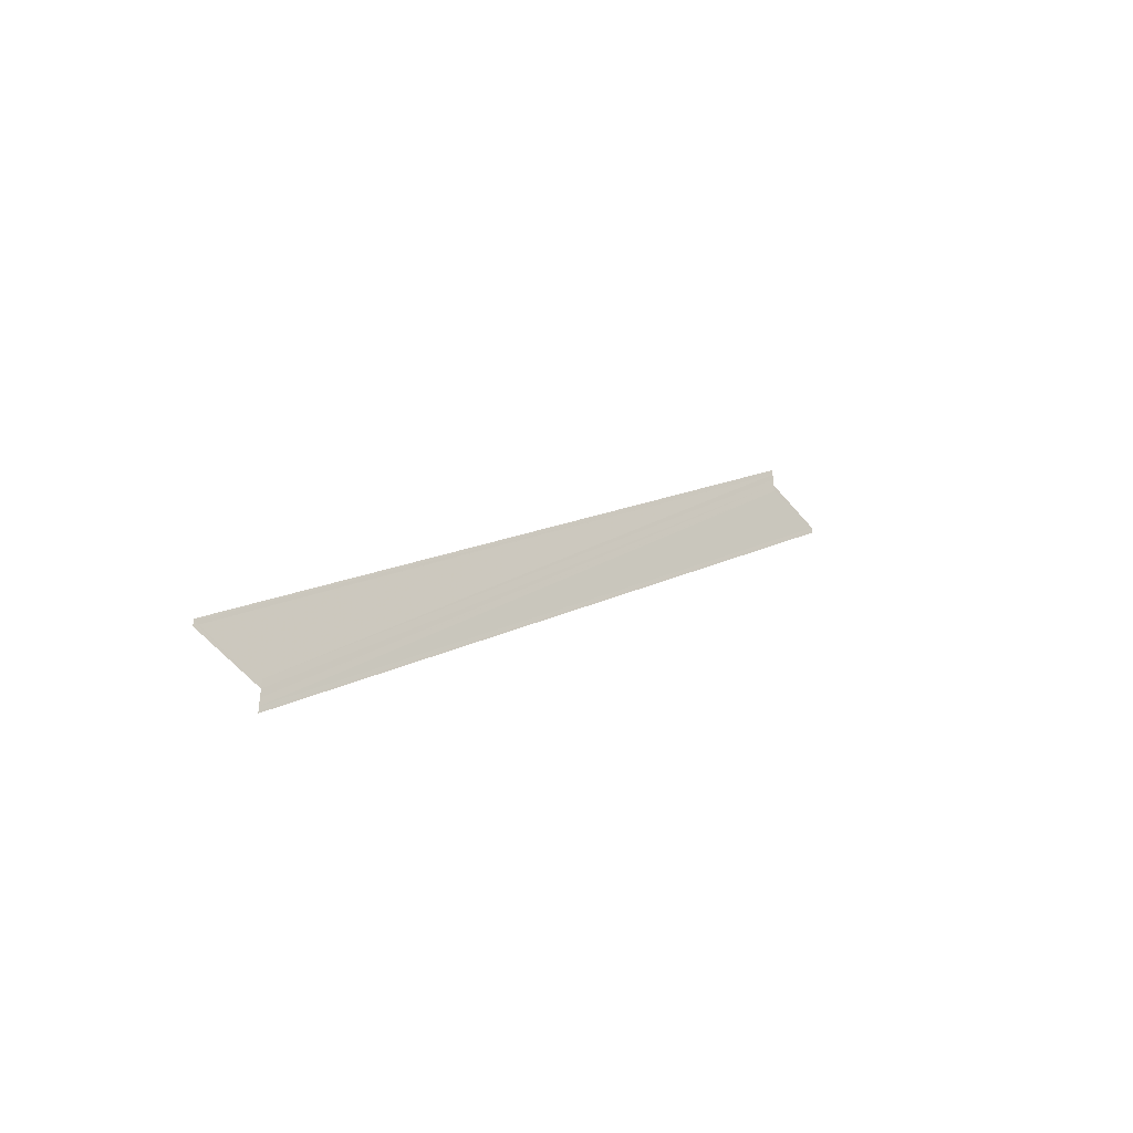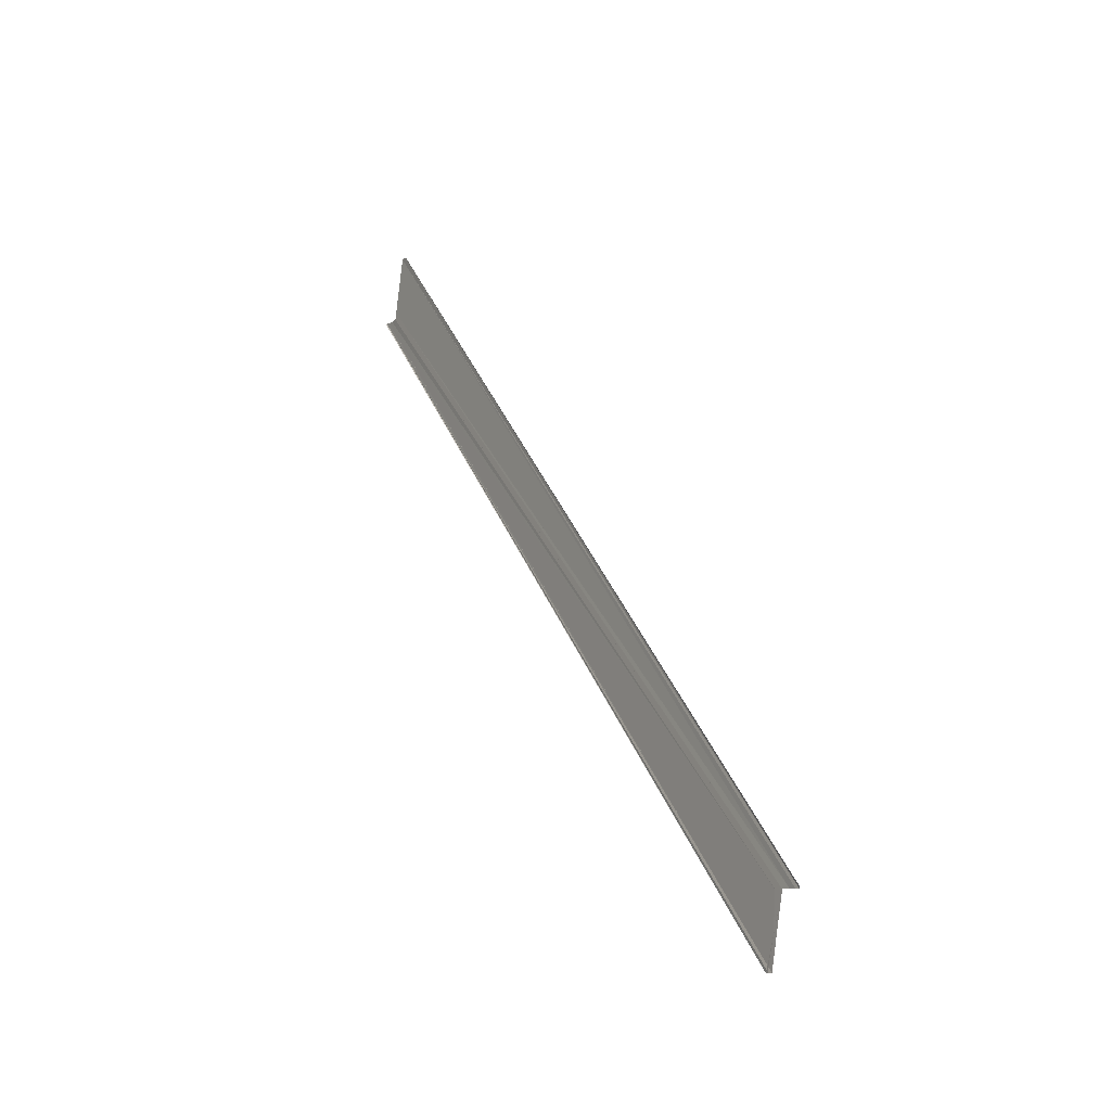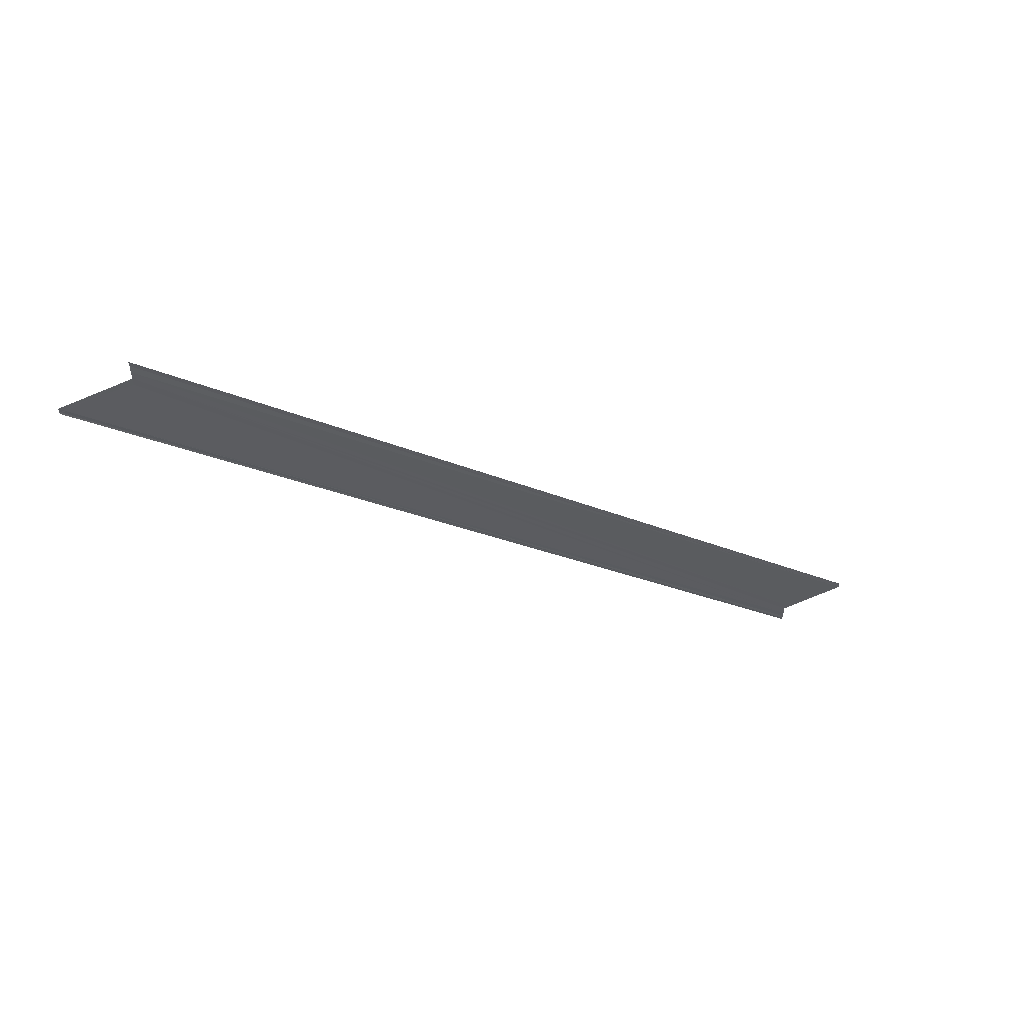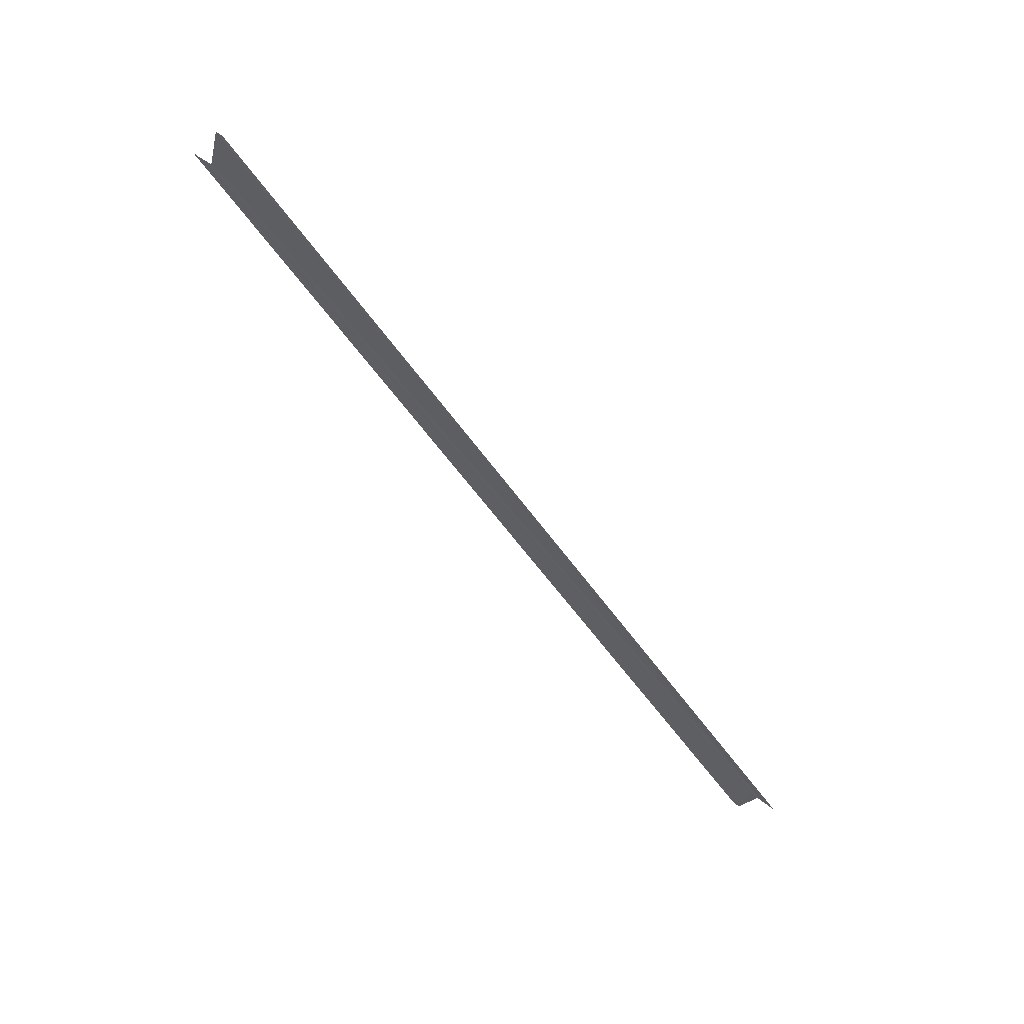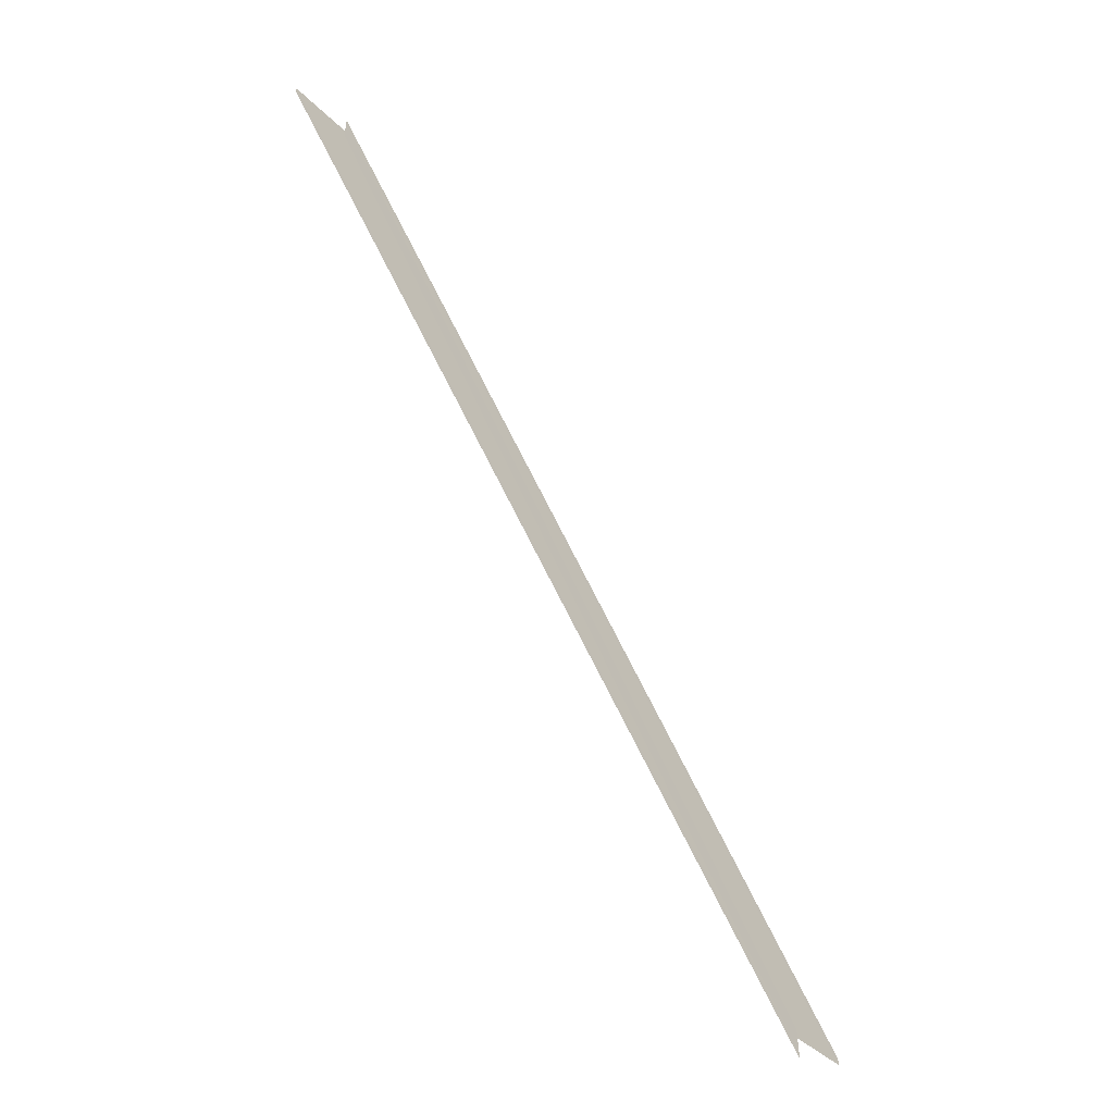
<metadata>
{"format":"obj","ext":"obj","renderer":"f3d","projection":"perspective","resolution":1024,"background":"white","views":[{"elev":-43.2,"azim":42.2,"up":"+Z"},{"elev":-11.1,"azim":148.9,"up":"+Y"},{"elev":56.6,"azim":-107.1,"up":"+Z"},{"elev":64.9,"azim":126.3,"up":"+Y"},{"elev":-54.1,"azim":-141.2,"up":"+Z"}]}
</metadata>
<code>
o 25846
v 2247 1882 14.2
v 2247 1882 14.2
v 2247 1882 14.31
v 2247 1882 14.2
v 2247 1882 14.31
v 2247 1882 14.2
v 2247 1882 14.2
v 2247 1882 14.31
v 2247 1882 14.2
v 2247 1882 14.31
v 2247 1882 14.2
v 2247 1882 14.31
v 2247 1882 14.31
v 2247 1882 14.21
v 2247 1882 14.31
v 2247 1882 14.31
v 2247 1882 14.21
v 2247 1882 14.21
v 2247 1882 14.21
v 2247 1882 14.21
v 2247 1882 14.21
v 2247 1882 14.21
v 2247 1882 14.31
v 2247 1882 14.21
v 2247 1882 14.21
v 2247 1882 14.21
v 2247 1882 14.31
v 2247 1882 14.21
v 2247 1882 14.21
v 2247 1882 14.2
v 2247 1882 14.21
v 2247 1882 14.21
v 2247 1882 14.31
v 2247 1882 14.21
v 2247 1882 14.21
v 2247 1882 14.31
v 2247 1882 14.21
v 2247 1882 14.31
v 2247 1882 14.2
v 2247 1882 14.21
v 2247 1882 14.31
v 2247 1882 14.21
v 2247 1882 14.2
v 2247 1882 14.31
v 2247 1882 14.31
v 2247 1882 14.2
v 2247 1882 14.2
v 2247 1882 14.2
v 2247 1882 14.31
v 2247 1882 14.31
v 2247 1882 14.2
v 2247 1882 14.2
v 2247 1882 14.2
v 2247 1882 14.31
v 2247 1882 14.31
v 2247 1882 14.31
v 2247 1882 14.31
v 2247 1882 14.31
v 2247 1882 14.31
v 2247 1882 14.31
v 2247 1882 14.31
f 1 2 3
f 4 2 5
f 4 6 5
f 7 6 8
f 5 9 10
f 8 9 10
f 5 11 12
f 3 11 12
f 3 13 12
f 3 14 15
f 16 14 15
f 1 17 3
f 18 17 16
f 18 19 16
f 1 19 20
f 1 19 21
f 22 19 23
f 1 24 25
f 16 26 27
f 23 26 27
f 1 28 29
f 30 31 29
f 32 28 33
f 32 34 33
f 33 35 36
f 37 34 38
f 37 39 38
f 33 40 41
f 38 40 41
f 39 42 40
f 38 43 44
f 45 43 44
f 46 39 45
f 46 47 45
f 45 48 49
f 50 48 49
f 51 47 50
f 51 52 50
f 50 53 54
f 55 56 49
f 55 57 50
f 55 58 50
f 55 59 8
f 60 59 61

</code>
